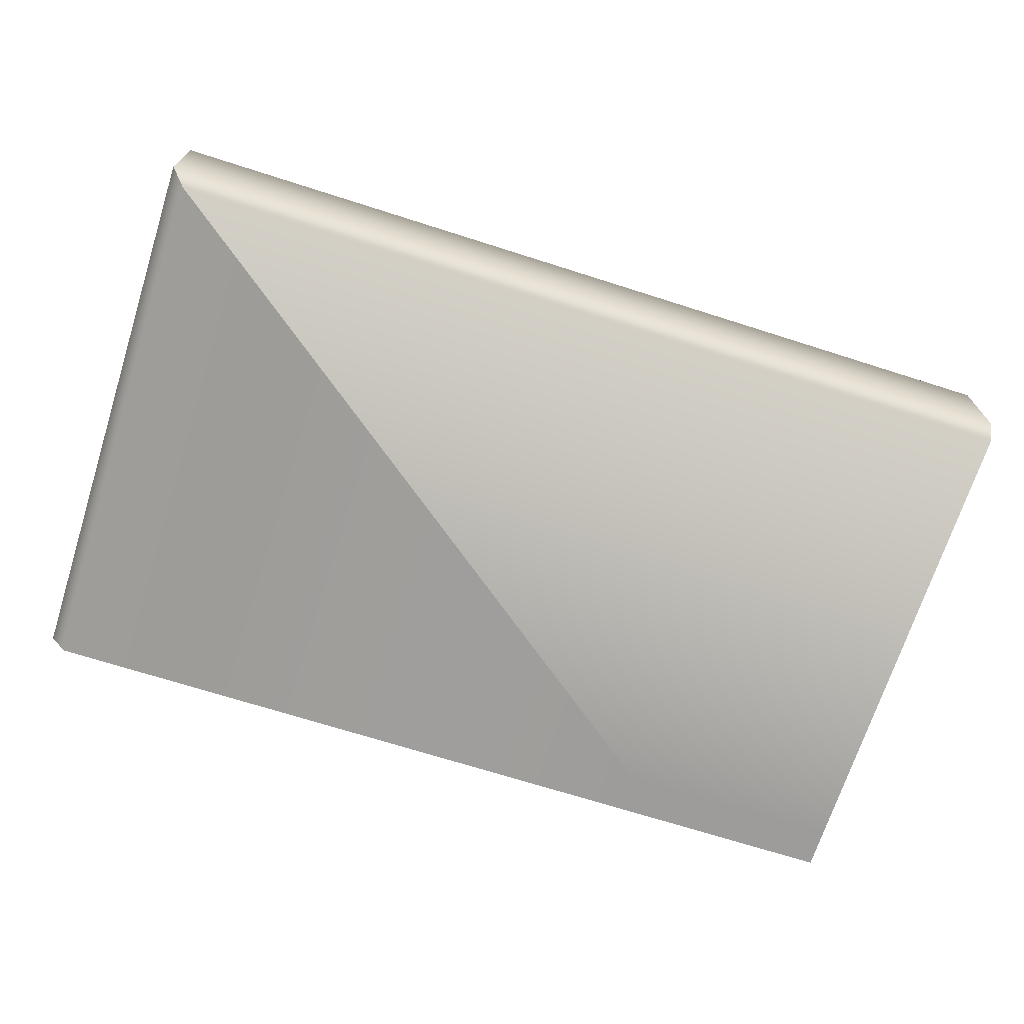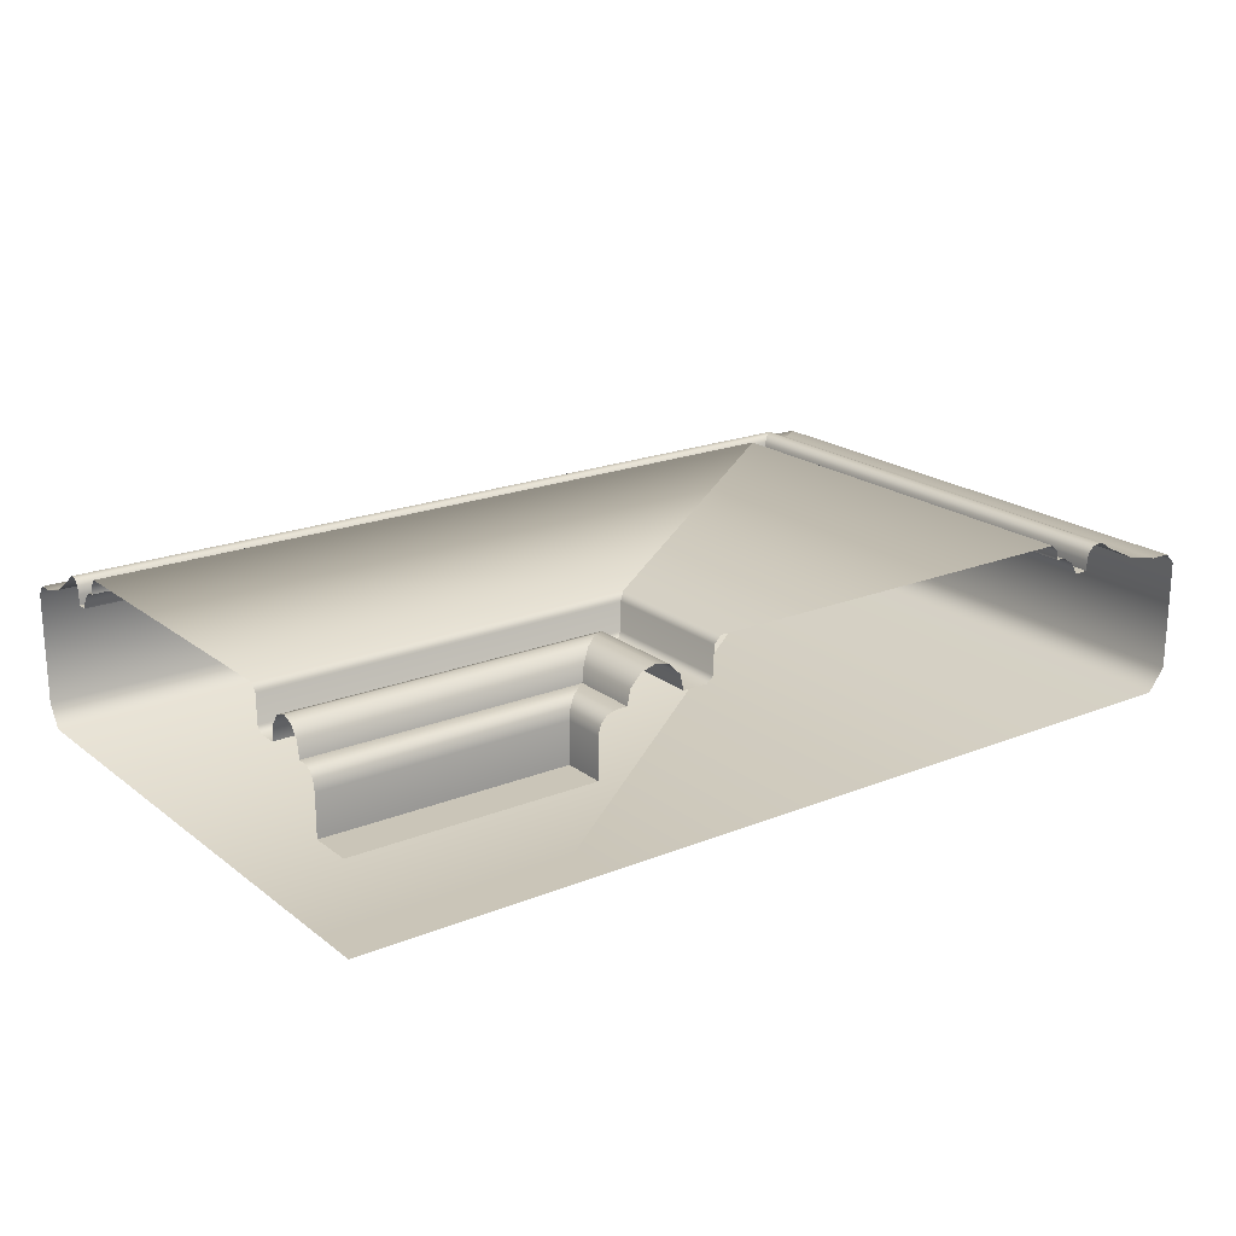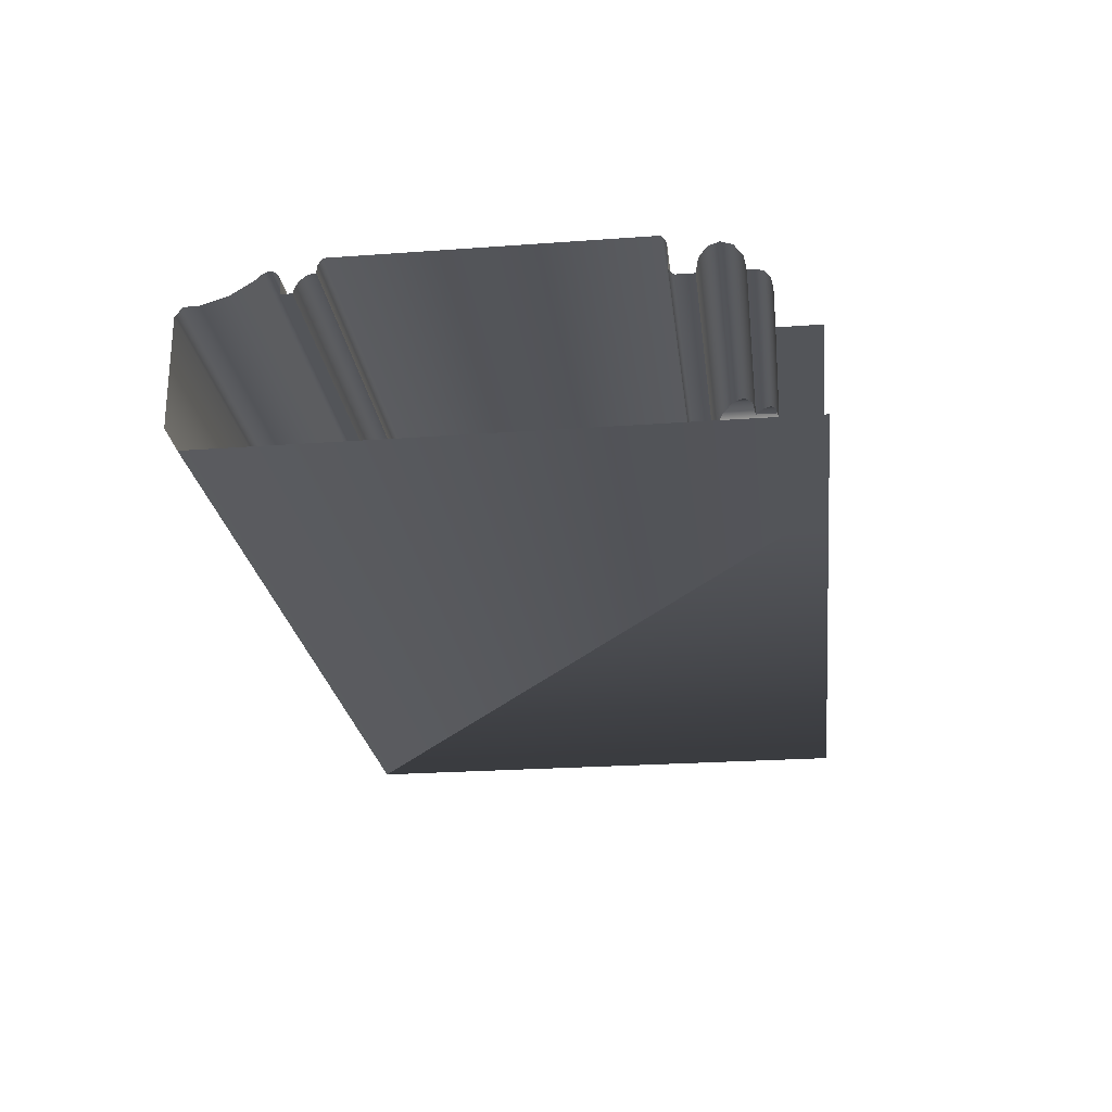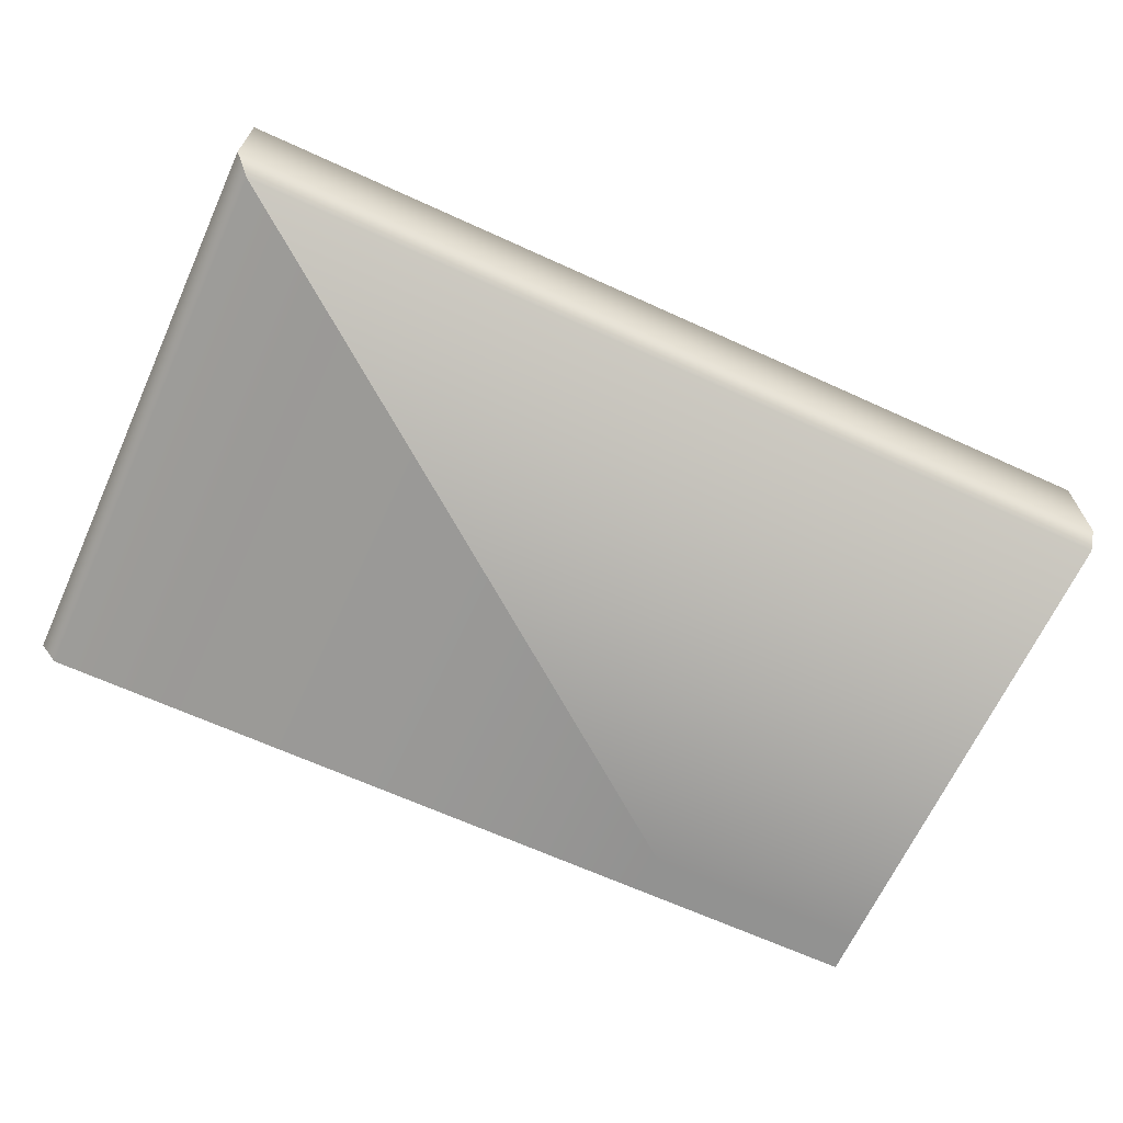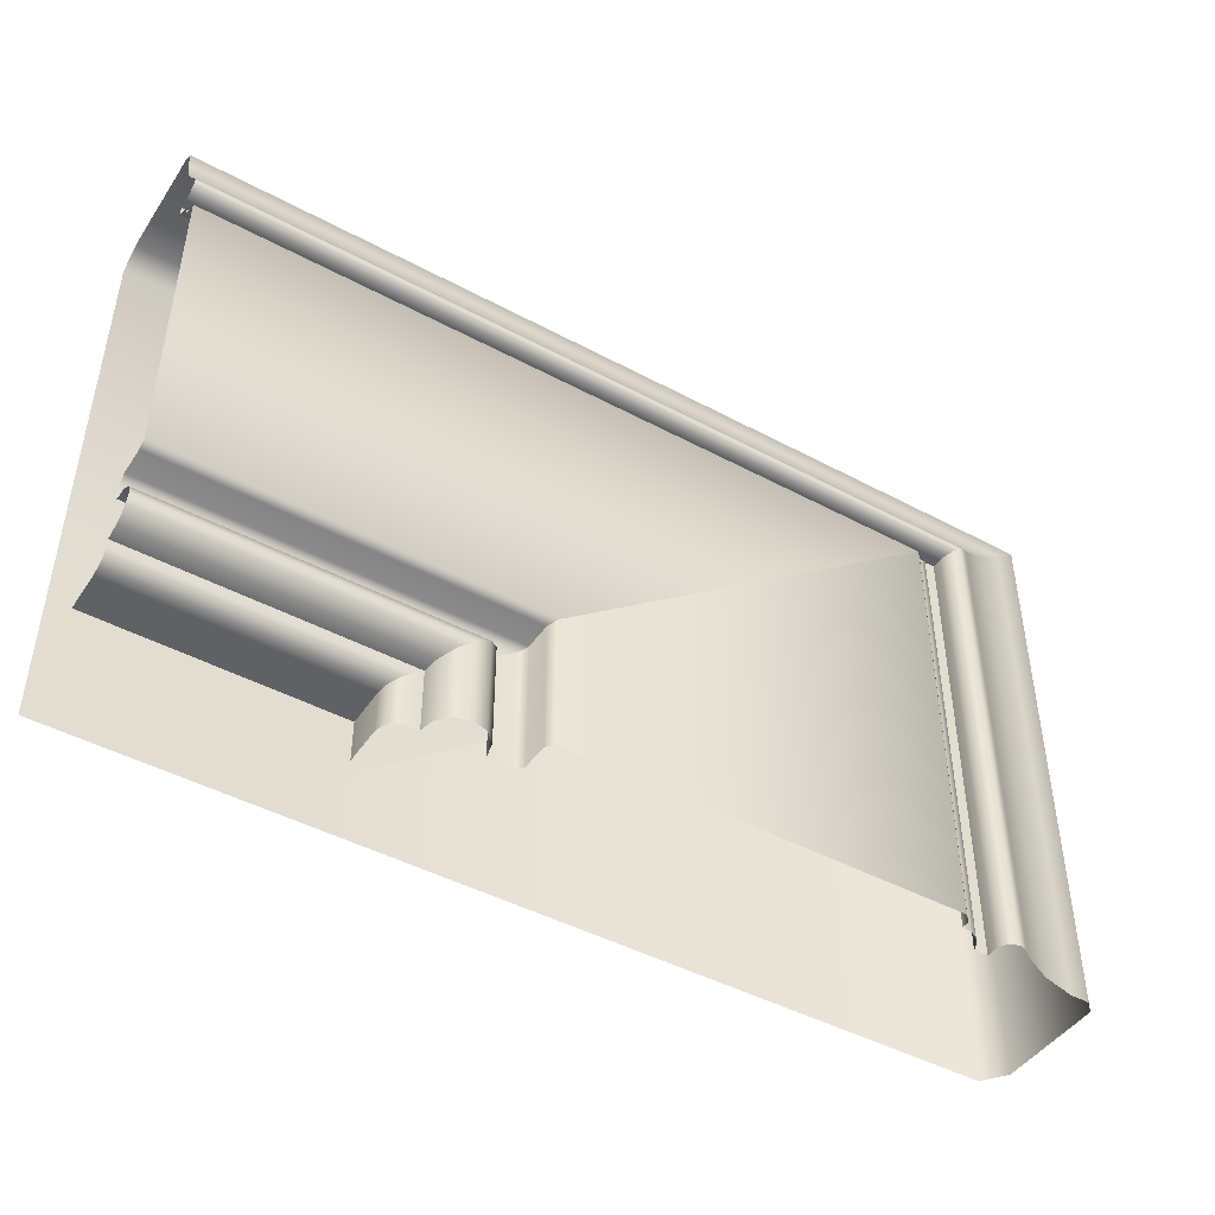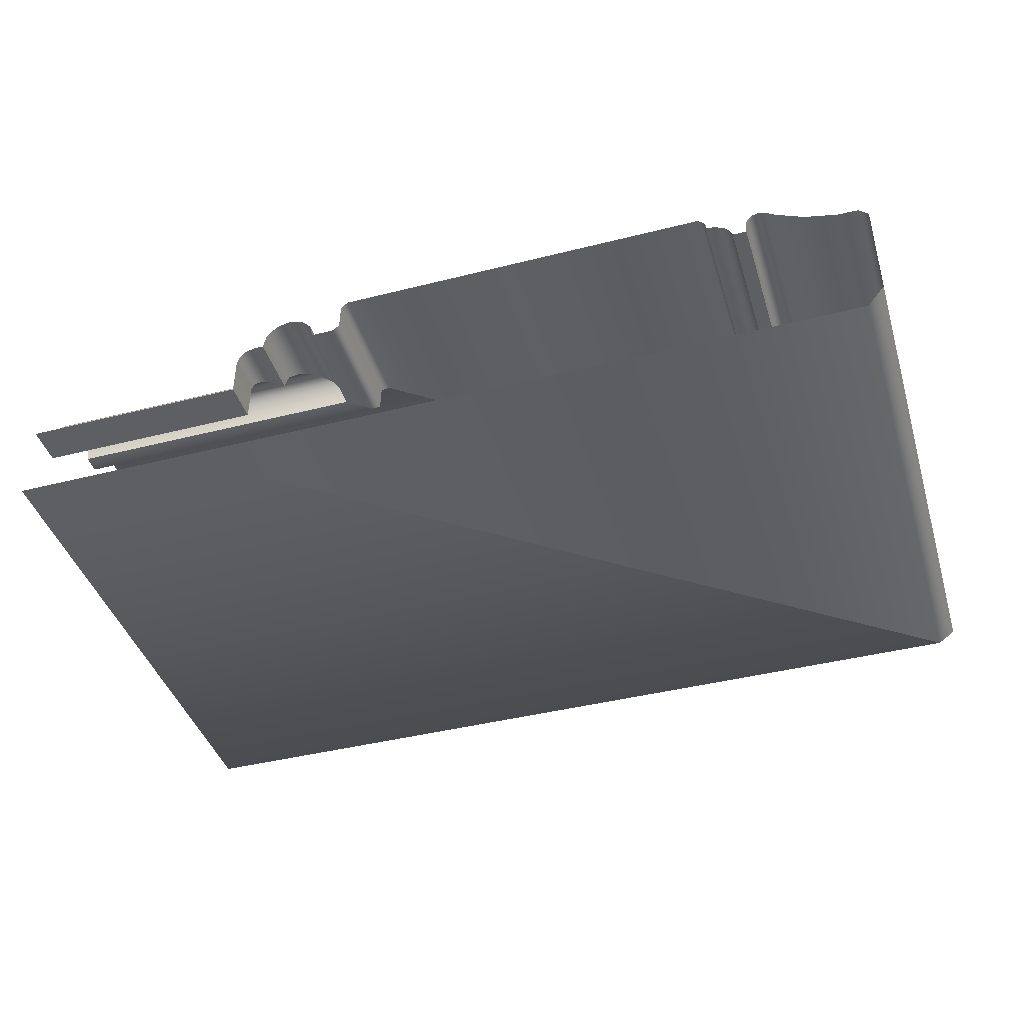
<metadata>
{"format":"obj","ext":"obj","renderer":"f3d","projection":"perspective","resolution":1024,"background":"white","views":[{"elev":-70.1,"azim":162.3,"up":"+Z"},{"elev":20.3,"azim":-36.3,"up":"+Z"},{"elev":-24.0,"azim":-83.1,"up":"+Z"},{"elev":-66.2,"azim":155.4,"up":"+Z"},{"elev":-45.4,"azim":-31.8,"up":"+Y"},{"elev":-41.9,"azim":16.9,"up":"+Z"}]}
</metadata>
<code>
o DF_11_TR4/DF_11_TR/mesh22/mesh22-geometry#mesh22-geometry
v 0.4073 0.002898 0.3965
v 0.3446 0.003824 0.3978
v 0.3446 0.002898 0.3965
v 0.4085 0.003824 0.3978
v 0.4072 0.002831 0.3917
v 0.4073 -0.02018 0.3965
v 0.3446 0.05676 0.3978
v 0.3446 0.002831 0.3917
v 0.4072 -0.02018 0.3917
v 0.4085 -0.02018 0.3978
v 0.478 0.05676 0.3978
v 0.406 0.00192 0.3907
v 0.406 -0.02018 0.3907
v 0.3446 0.05771 0.3965
v 0.3446 0.00192 0.3907
v 0.478 -0.02018 0.3978
v 0.4793 0.05771 0.3965
v 0.3446 -0.001368 0.3907
v 0.4017 -0.02018 0.3907
v 0.4793 -0.02018 0.3965
v 0.3446 0.05774 0.3951
v 0.4017 -0.001368 0.3907
v 0.4793 -0.02018 0.3951
v 0.4793 0.05774 0.3951
v 0.4011 -0.001817 0.3934
v 0.3446 0.05906 0.3949
v 0.3446 -0.001817 0.3934
v 0.4011 -0.02018 0.3934
v 0.4811 0.05906 0.3949
v 0.3992 -0.003244 0.3953
v 0.4811 -0.02018 0.3949
v 0.3446 0.06034 0.3939
v 0.3446 -0.003244 0.3953
v 0.3992 -0.02018 0.3953
v 0.4827 0.06034 0.3939
v 0.3966 -0.005243 0.3961
v 0.3966 -0.02018 0.3961
v 0.4827 -0.02018 0.3939
v 0.3446 0.06098 0.3929
v 0.3446 -0.005243 0.3961
v 0.4836 -0.02018 0.3929
v 0.4836 0.06098 0.3929
v 0.3939 -0.007241 0.3953
v 0.3939 -0.02018 0.3953
v 0.3446 0.06137 0.3917
v 0.3446 -0.007241 0.3953
v 0.4841 -0.02018 0.3917
v 0.4841 0.06137 0.3917
v 0.3921 -0.008668 0.3934
v 0.3921 -0.02018 0.3934
v 0.3446 0.06331 0.3917
v 0.3446 -0.008668 0.3934
v 0.4867 0.06331 0.3917
v 0.3915 -0.009117 0.3907
v 0.3915 -0.02018 0.3907
v 0.4867 -0.02018 0.3917
v 0.3446 0.06333 0.3934
v 0.3446 -0.009117 0.3907
v 0.4867 0.06333 0.3934
v 0.3896 -0.01058 0.3907
v 0.3896 -0.02018 0.3907
v 0.4867 -0.02018 0.3934
v 0.3446 0.06359 0.3948
v 0.3446 -0.01058 0.3907
v 0.487 0.06359 0.3948
v 0.388 -0.0118 0.3902
v 0.388 -0.02018 0.3902
v 0.487 -0.02018 0.3948
v 0.3446 0.06436 0.3958
v 0.3446 -0.0118 0.3902
v 0.488 0.06436 0.3958
v 0.3868 -0.01267 0.389
v 0.3868 -0.02018 0.389
v 0.488 -0.02018 0.3958
v 0.3446 0.06539 0.3961
v 0.3446 -0.01267 0.389
v 0.4894 0.06539 0.3961
v 0.3864 -0.013 0.3873
v 0.3864 -0.02018 0.3873
v 0.4894 -0.02018 0.3961
v 0.3446 0.06639 0.3956
v 0.3446 -0.013 0.3873
v 0.4907 0.06639 0.3956
v 0.3864 -0.013 0.3803
v 0.3864 -0.02018 0.3803
v 0.4907 -0.02018 0.3956
v 0.3446 0.06747 0.3945
v 0.3446 -0.013 0.3803
v 0.4921 0.06747 0.3945
v 0.3446 -0.02018 0.3803
v 0.4921 -0.02018 0.3945
v 0.3446 0.07154 0.3919
v 0.4975 0.07154 0.3919
v 0.4975 -0.02018 0.3919
v 0.3446 0.07605 0.3905
v 0.5034 0.07605 0.3905
v 0.5034 -0.02018 0.3905
v 0.3446 0.07878 0.3905
v 0.507 0.07878 0.3905
v 0.507 -0.02018 0.3905
v 0.3446 0.08008 0.3887
v 0.5087 -0.02018 0.3887
v 0.5087 0.08008 0.3887
v 0.3446 0.08008 0.3692
v 0.5087 -0.02018 0.3692
v 0.5087 0.08008 0.3692
v 0.3446 0.07769 0.3652
v 0.5056 -0.02018 0.3652
v 0.5056 0.07769 0.3652
v 0.3864 -0.013 0.3652
v 0.3446 -0.013 0.3652
v 0.3864 -0.02018 0.3652
v 0.3446 -0.02018 0.3652
f 1 2 3
f 2 1 4
f 3 5 1
f 6 4 1
f 4 7 2
f 5 3 8
f 9 1 5
f 4 6 10
f 1 9 6
f 7 4 11
f 8 12 5
f 5 13 9
f 10 11 4
f 11 14 7
f 12 8 15
f 13 5 12
f 11 10 16
f 14 11 17
f 18 12 15
f 12 19 13
f 20 11 16
f 11 20 17
f 17 21 14
f 12 18 22
f 19 12 22
f 23 17 20
f 21 17 24
f 18 25 22
f 25 19 22
f 17 23 24
f 24 26 21
f 25 18 27
f 19 25 28
f 23 29 24
f 26 24 29
f 27 30 25
f 30 28 25
f 29 23 31
f 29 32 26
f 30 27 33
f 28 30 34
f 31 35 29
f 32 29 35
f 33 36 30
f 30 37 34
f 35 31 38
f 35 39 32
f 36 33 40
f 37 30 36
f 41 35 38
f 39 35 42
f 40 43 36
f 36 44 37
f 35 41 42
f 42 45 39
f 43 40 46
f 44 36 43
f 47 42 41
f 45 42 48
f 46 49 43
f 43 50 44
f 42 47 48
f 48 51 45
f 49 46 52
f 50 43 49
f 47 53 48
f 51 48 53
f 52 54 49
f 49 55 50
f 53 47 56
f 53 57 51
f 54 52 58
f 55 49 54
f 56 59 53
f 57 53 59
f 58 60 54
f 54 61 55
f 59 56 62
f 59 63 57
f 60 58 64
f 61 54 60
f 62 65 59
f 63 59 65
f 64 66 60
f 60 67 61
f 65 62 68
f 65 69 63
f 66 64 70
f 67 60 66
f 68 71 65
f 69 65 71
f 70 72 66
f 66 73 67
f 71 68 74
f 71 75 69
f 72 70 76
f 73 66 72
f 74 77 71
f 75 71 77
f 76 78 72
f 72 79 73
f 77 74 80
f 77 81 75
f 78 76 82
f 79 72 78
f 80 83 77
f 81 77 83
f 82 84 78
f 78 85 79
f 83 80 86
f 83 87 81
f 84 82 88
f 85 78 84
f 86 89 83
f 87 83 89
f 90 84 88
f 84 90 85
f 89 86 91
f 89 92 87
f 91 93 89
f 92 89 93
f 93 91 94
f 93 95 92
f 94 96 93
f 95 93 96
f 96 94 97
f 96 98 95
f 97 99 96
f 98 96 99
f 99 97 100
f 99 101 98
f 102 99 100
f 101 99 103
f 99 102 103
f 103 104 101
f 105 103 102
f 104 103 106
f 103 105 106
f 106 107 104
f 108 106 105
f 107 106 109
f 106 108 109
f 110 107 109
f 108 110 109
f 107 110 111
f 110 108 112
f 112 111 110
f 111 112 113
f 3 2 1
f 4 1 2
f 1 5 3
f 1 4 6
f 2 7 4
f 8 3 5
f 5 1 9
f 10 6 4
f 6 9 1
f 11 4 7
f 5 12 8
f 9 13 5
f 4 11 10
f 7 14 11
f 15 8 12
f 12 5 13
f 16 10 11
f 17 11 14
f 15 12 18
f 13 19 12
f 16 11 20
f 17 20 11
f 14 21 17
f 22 18 12
f 22 12 19
f 20 17 23
f 24 17 21
f 22 25 18
f 22 19 25
f 24 23 17
f 21 26 24
f 27 18 25
f 28 25 19
f 24 29 23
f 29 24 26
f 25 30 27
f 25 28 30
f 31 23 29
f 26 32 29
f 33 27 30
f 34 30 28
f 29 35 31
f 35 29 32
f 30 36 33
f 34 37 30
f 38 31 35
f 32 39 35
f 40 33 36
f 36 30 37
f 38 35 41
f 42 35 39
f 36 43 40
f 37 44 36
f 42 41 35
f 39 45 42
f 46 40 43
f 43 36 44
f 41 42 47
f 48 42 45
f 43 49 46
f 44 50 43
f 48 47 42
f 45 51 48
f 52 46 49
f 49 43 50
f 48 53 47
f 53 48 51
f 49 54 52
f 50 55 49
f 56 47 53
f 51 57 53
f 58 52 54
f 54 49 55
f 53 59 56
f 59 53 57
f 54 60 58
f 55 61 54
f 62 56 59
f 57 63 59
f 64 58 60
f 60 54 61
f 59 65 62
f 65 59 63
f 60 66 64
f 61 67 60
f 68 62 65
f 63 69 65
f 70 64 66
f 66 60 67
f 65 71 68
f 71 65 69
f 66 72 70
f 67 73 66
f 74 68 71
f 69 75 71
f 76 70 72
f 72 66 73
f 71 77 74
f 77 71 75
f 72 78 76
f 73 79 72
f 80 74 77
f 75 81 77
f 82 76 78
f 78 72 79
f 77 83 80
f 83 77 81
f 78 84 82
f 79 85 78
f 86 80 83
f 81 87 83
f 88 82 84
f 84 78 85
f 83 89 86
f 89 83 87
f 88 84 90
f 85 90 84
f 91 86 89
f 87 92 89
f 89 93 91
f 93 89 92
f 94 91 93
f 92 95 93
f 93 96 94
f 96 93 95
f 97 94 96
f 95 98 96
f 96 99 97
f 99 96 98
f 100 97 99
f 98 101 99
f 100 99 102
f 103 99 101
f 103 102 99
f 101 104 103
f 102 103 105
f 106 103 104
f 106 105 103
f 104 107 106
f 105 106 108
f 109 106 107
f 109 108 106
f 109 107 110
f 109 110 108
f 111 110 107
f 112 108 110
f 110 111 112
f 113 112 111

</code>
